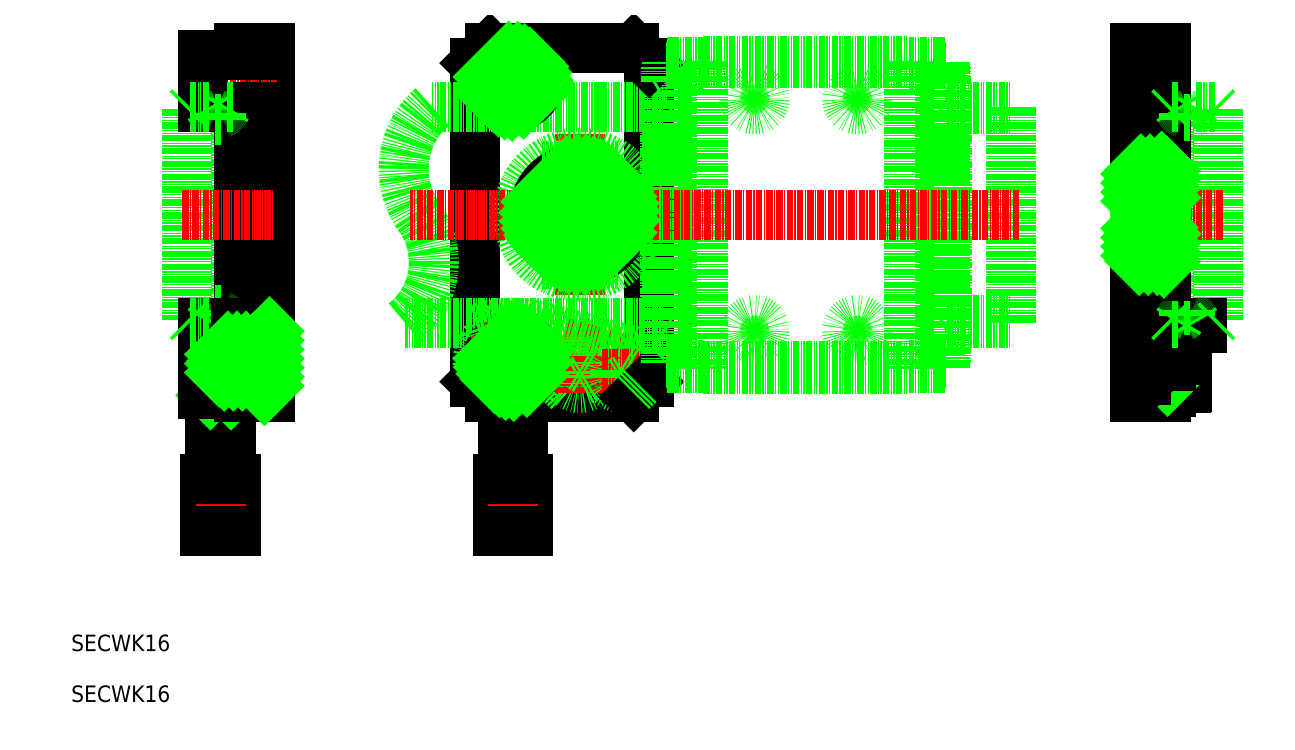
<metadata>
{"format":"dxf","ext":"dxf","renderer":"ezdxf+matplotlib","layout":"modelspace","background":"white","min_lineweight":24,"dpi":150}
</metadata>
<code>
0
SECTION
2
ENTITIES
0
LINE
8
0
10
74.79
20
148.1
30
0
11
74.79
21
107.1
31
0
0
LINE
8
0
10
84.29
20
107.1
30
0
11
84.29
21
148.1
31
0
0
LINE
8
0
10
275.3
20
148.1
30
0
11
275.3
21
107.1
31
0
0
LINE
8
0
10
265.8
20
107.1
30
0
11
265.8
21
148.1
31
0
0
LINE
8
0
10
84.79
20
104.1
30
0
11
84.79
21
148.6
31
0
0
LINE
8
0
10
90.79
20
92.12
30
0
11
90.79
21
160.1
31
0
0
LINE
8
0
10
265.3
20
92.12
30
0
11
265.3
21
160.1
31
0
0
LINE
8
0
10
259.3
20
92.12
30
0
11
259.3
21
160.1
31
0
0
LINE
8
CENTER
10
151.2
20
112
30
0
11
151.2
21
143.2
31
0
0
LINE
8
0
10
164.7
20
95.12
30
0
11
164.7
21
157.1
31
0
0
LINE
8
0
10
130.7
20
95.12
30
0
11
130.7
21
157.1
31
0
0
CIRCLE
8
0
10
151.2
20
127.6
30
0
40
12
0
CIRCLE
8
0
10
151.2
20
127.6
30
0
40
9
0
CIRCLE
8
0
10
151.2
20
127.6
30
0
40
2
0
CIRCLE
8
0
10
151.2
20
127.6
30
0
40
2.5
0
LINE
8
0
10
235.2
20
148.1
30
0
11
235.2
21
107.1
31
0
0
LINE
8
0
10
215.2
20
157.1
30
0
11
215.2
21
98.12
31
0
0
LINE
8
0
10
175.2
20
157.1
30
0
11
175.2
21
98.12
31
0
0
LINE
8
0
10
221.2
20
156.9
30
0
11
221.2
21
98.32
31
0
0
LINE
8
0
10
222.7
20
148.1
30
0
11
222.7
21
127.6
31
0
0
LINE
8
0
10
222.2
20
156.9
30
0
11
222.2
21
98.37
31
0
0
LINE
8
0
10
169.2
20
156.9
30
0
11
169.2
21
98.32
31
0
0
LINE
8
0
10
167.7
20
148.1
30
0
11
167.7
21
127.6
31
0
0
LINE
8
0
10
168.2
20
156.9
30
0
11
168.2
21
98.37
31
0
0
LINE
8
0
10
149.9
20
95.9
30
0
11
151.2
21
95.18
31
0
0
LINE
8
0
10
151.2
20
98.07
30
0
11
149.9
21
97.34
31
0
0
LINE
8
0
10
155.2
20
106.6
30
0
11
117.1
21
106.6
31
0
0
LINE
8
CENTER
10
147.7
20
102.7
30
0
11
162.7
21
98.73
31
0
0
LINE
8
0
10
143.6
20
105.9
30
0
11
162.7
21
100.8
31
0
0
LINE
8
CENTER
10
147.4
20
96.62
30
0
11
154.9
21
96.62
31
0
0
LINE
8
0
10
149.2
20
93.12
30
0
11
161.2
21
93.12
31
0
0
LINE
8
0
10
133.7
20
92.12
30
0
11
161.7
21
92.12
31
0
0
LINE
8
0
10
143.4
20
104.9
30
0
11
162.7
21
99.76
31
0
0
CIRCLE
8
0
10
151.2
20
96.62
30
0
40
2.75
0
LINE
8
0
10
141.2
20
66.12
30
0
11
141.2
21
76.12
31
0
0
LINE
8
0
10
135.2
20
66.12
30
0
11
135.2
21
76.12
31
0
0
LINE
8
0
10
84.29
20
66.12
30
0
11
84.29
21
76.12
31
0
0
LINE
8
0
10
78.29
20
66.12
30
0
11
78.29
21
76.12
31
0
0
LINE
8
CENTER
10
81.29
20
64.62
30
0
11
81.29
21
96.12
31
0
0
LINE
8
CENTER
10
138.2
20
64.62
30
0
11
138.2
21
108.1
31
0
0
LINE
8
0
10
79.69
20
66.12
30
0
11
78.29
21
66.12
31
0
0
LINE
8
0
10
82.89
20
66.12
30
0
11
84.29
21
66.12
31
0
0
LINE
8
0
10
82.89
20
66.12
30
0
11
79.69
21
66.12
31
0
0
LINE
8
0
10
135.2
20
66.12
30
0
11
141.2
21
66.12
31
0
0
LINE
8
0
10
261.6
20
98.12
30
0
11
261.3
21
97.87
31
0
0
LINE
8
0
10
269.3
20
94.02
30
0
11
269.3
21
99.22
31
0
0
LINE
8
0
10
80.99
20
96.12
30
0
11
80.99
21
102.1
31
0
0
LINE
8
0
10
77.79
20
92.72
30
0
11
77.79
21
105.5
31
0
0
LINE
8
0
10
266.3
20
93.12
30
0
11
266.3
21
104.6
31
0
0
LINE
8
0
10
265.6
20
98.12
30
0
11
265.3
21
97.87
31
0
0
LINE
8
0
10
265.3
20
95.12
30
0
11
265.3
21
98.12
31
0
0
LINE
8
0
10
266.3
20
95.12
30
0
11
266.3
21
98.12
31
0
0
LINE
8
0
10
261.6
20
95.12
30
0
11
261.6
21
98.12
31
0
0
LINE
8
0
10
83.29
20
76.12
30
0
11
83.29
21
92.72
31
0
0
LINE
8
0
10
79.29
20
76.12
30
0
11
79.29
21
92.72
31
0
0
LINE
8
0
10
82.89
20
76.12
30
0
11
79.69
21
76.12
31
0
0
LINE
8
0
10
84.29
20
76.12
30
0
11
82.89
21
76.12
31
0
0
LINE
8
0
10
79.69
20
76.12
30
0
11
78.29
21
76.12
31
0
0
LINE
8
0
10
89.79
20
96.12
30
0
11
77.79
21
96.12
31
0
0
LINE
8
0
10
82.79
20
92.72
30
0
11
84.79
21
92.72
31
0
0
LINE
8
0
10
83.04
20
92.72
30
0
11
83.04
21
96.12
31
0
0
LINE
8
0
10
79.54
20
92.72
30
0
11
79.54
21
96.12
31
0
0
LINE
8
0
10
83.29
20
92.72
30
0
11
83.29
21
96.12
31
0
0
LINE
8
0
10
79.29
20
92.72
30
0
11
79.29
21
96.12
31
0
0
LINE
8
0
10
83.04
20
92.72
30
0
11
83.29
21
92.47
31
0
0
LINE
8
0
10
79.29
20
92.47
30
0
11
79.54
21
92.72
31
0
0
LINE
8
0
10
77.79
20
92.72
30
0
11
79.79
21
92.72
31
0
0
LINE
8
0
10
89.79
20
93.12
30
0
11
89.79
21
96.12
31
0
0
LINE
8
0
10
90.79
20
93.12
30
0
11
89.79
21
93.12
31
0
0
LINE
8
0
10
84.79
20
92.12
30
0
11
84.79
21
94.12
31
0
0
LINE
8
0
10
89.79
20
94.12
30
0
11
84.79
21
94.12
31
0
0
LINE
8
0
10
90.79
20
92.12
30
0
11
84.79
21
92.12
31
0
0
LINE
8
0
10
261.6
20
95.12
30
0
11
266.3
21
95.12
31
0
0
LINE
8
CENTER
10
260.3
20
96.62
30
0
11
270.3
21
96.62
31
0
0
LINE
8
0
10
259.3
20
92.12
30
0
11
265.3
21
92.12
31
0
0
LINE
8
0
10
261.3
20
97.87
30
0
11
265.3
21
97.87
31
0
0
LINE
8
0
10
265.3
20
95.37
30
0
11
261.3
21
95.37
31
0
0
LINE
8
0
10
266.3
20
93.87
30
0
11
269.2
21
93.87
31
0
0
LINE
8
0
10
266.3
20
95.12
30
0
11
266.3
21
93.87
31
0
0
ARC
8
0
10
269.2
20
94.02
30
0
40
0.15
50
270
51
4.28e-05
0
LINE
8
0
10
265.3
20
93.12
30
0
11
266.3
21
93.12
31
0
0
LINE
8
0
10
265.6
20
95.12
30
0
11
265.3
21
95.37
31
0
0
LINE
8
0
10
261.3
20
95.37
30
0
11
261.6
21
95.12
31
0
0
LINE
8
0
10
261.3
20
97.87
30
0
11
261.3
21
95.37
31
0
0
LINE
8
0
10
83.79
20
106.6
30
0
11
84.29
21
107.1
31
0
0
LINE
8
0
10
89.79
20
102.1
30
0
11
77.79
21
102.1
31
0
0
LINE
8
0
10
77.79
20
105.5
30
0
11
84.79
21
105.5
31
0
0
LINE
8
CENTER
10
92.29
20
99.12
30
0
11
76.29
21
99.12
31
0
0
LINE
8
0
10
77.79
20
105.6
30
0
11
84.29
21
105.6
31
0
0
LINE
8
0
10
77.79
20
106.6
30
0
11
84.29
21
106.6
31
0
0
LINE
8
0
10
77.79
20
105.6
30
0
11
77.79
21
106.6
31
0
0
LINE
8
0
10
75.29
20
106.6
30
0
11
79.06
21
106.6
31
0
0
LINE
8
0
10
74.79
20
107.1
30
0
11
75.29
21
106.6
31
0
0
LINE
8
0
10
80.19
20
107.9
30
0
11
80.19
21
109.1
31
0
0
ARC
8
0
10
80.9
20
106.3
30
0
40
1.75
50
114.1
51
150
0
LINE
8
0
10
79.06
20
106.6
30
0
11
79.39
21
107.2
31
0
0
ARC
8
0
10
80.67
20
106.3
30
0
40
1.75
50
30
51
65.88
0
LINE
8
0
10
80.19
20
109.1
30
0
11
81.39
21
109.1
31
0
0
LINE
8
0
10
81.39
20
109.1
30
0
11
81.39
21
107.9
31
0
0
LINE
8
0
10
82.19
20
107.2
30
0
11
82.51
21
106.6
31
0
0
LINE
8
0
10
82.51
20
106.6
30
0
11
83.79
21
106.6
31
0
0
LINE
8
0
10
80.24
20
108
30
0
11
80.24
21
109.1
31
0
0
LINE
8
0
10
81.34
20
109.1
30
0
11
81.34
21
108
31
0
0
LINE
8
0
10
80.24
20
109.1
30
0
11
81.34
21
109.1
31
0
0
LINE
8
0
10
80.19
20
108
30
0
11
80.24
21
108
31
0
0
LINE
8
0
10
81.34
20
108
30
0
11
81.39
21
108
31
0
0
LINE
8
0
10
84.29
20
105.6
30
0
11
84.29
21
106.6
31
0
0
LINE
8
0
10
89.79
20
102.1
30
0
11
89.79
21
105.1
31
0
0
LINE
8
0
10
90.79
20
105.1
30
0
11
89.79
21
105.1
31
0
0
LINE
8
0
10
89.79
20
104.1
30
0
11
84.79
21
104.1
31
0
0
LINE
8
CENTER
10
73.79
20
127.6
30
0
11
91.79
21
127.6
31
0
0
LINE
8
0
10
266.3
20
98.12
30
0
11
261.6
21
98.12
31
0
0
ARC
8
0
10
267.3
20
104.6
30
0
40
2
50
90
51
180
0
LINE
8
0
10
272.3
20
105.6
30
0
11
272.3
21
106.6
31
0
0
LINE
8
0
10
272.3
20
105.6
30
0
11
267.3
21
105.6
31
0
0
LINE
8
0
10
266.3
20
99.37
30
0
11
266.3
21
98.12
31
0
0
LINE
8
0
10
269.2
20
99.37
30
0
11
266.3
21
99.37
31
0
0
ARC
8
0
10
269.2
20
99.22
30
0
40
0.15
50
360
51
90
0
ARC
8
0
10
267.3
20
104.6
30
0
40
1
50
90
51
180
0
LINE
8
0
10
274.8
20
106.6
30
0
11
271
21
106.6
31
0
0
LINE
8
0
10
272.3
20
106.6
30
0
11
267.3
21
106.6
31
0
0
LINE
8
0
10
275.3
20
107.1
30
0
11
274.8
21
106.6
31
0
0
LINE
8
0
10
269.9
20
107.9
30
0
11
269.9
21
109.1
31
0
0
ARC
8
0
10
269.2
20
106.3
30
0
40
1.75
50
30
51
65.88
0
LINE
8
0
10
271
20
106.6
30
0
11
270.7
21
107.2
31
0
0
ARC
8
0
10
269.4
20
106.3
30
0
40
1.75
50
114.1
51
150
0
LINE
8
0
10
269.9
20
109.1
30
0
11
268.7
21
109.1
31
0
0
LINE
8
0
10
268.7
20
109.1
30
0
11
268.7
21
107.9
31
0
0
LINE
8
0
10
267.9
20
107.2
30
0
11
267.6
21
106.6
31
0
0
LINE
8
0
10
267.6
20
106.6
30
0
11
266.3
21
106.6
31
0
0
LINE
8
0
10
266.3
20
106.6
30
0
11
265.8
21
107.1
31
0
0
LINE
8
0
10
269.9
20
108
30
0
11
269.9
21
109.1
31
0
0
LINE
8
0
10
268.8
20
109.1
30
0
11
268.8
21
108
31
0
0
LINE
8
0
10
269.9
20
109.1
30
0
11
268.8
21
109.1
31
0
0
LINE
8
0
10
269.9
20
108
30
0
11
269.9
21
108
31
0
0
LINE
8
0
10
268.8
20
108
30
0
11
268.7
21
108
31
0
0
LINE
8
0
10
265.3
20
115.6
30
0
11
263.8
21
115.6
31
0
0
LINE
8
0
10
265.3
20
125.5
30
0
11
259.3
21
125.5
31
0
0
LINE
8
0
10
265.3
20
125.1
30
0
11
259.3
21
125.1
31
0
0
LINE
8
CENTER
10
276.3
20
127.6
30
0
11
258.3
21
127.6
31
0
0
LINE
8
0
10
263.8
20
115.6
30
0
11
263.8
21
118.6
31
0
0
LINE
8
0
10
263.8
20
118.6
30
0
11
259.3
21
118.6
31
0
0
LINE
8
0
10
147.7
20
94.62
30
0
11
147.7
21
103.8
31
0
0
CIRCLE
8
0
10
137.7
20
99.12
30
0
40
6.4
0
CIRCLE
8
0
10
138.2
20
99.12
30
0
40
5
0
LINE
8
0
10
140.2
20
76.12
30
0
11
140.2
21
93.23
31
0
0
LINE
8
0
10
136.2
20
76.12
30
0
11
136.2
21
92.9
31
0
0
LINE
8
0
10
135.2
20
76.12
30
0
11
141.2
21
76.12
31
0
0
LINE
8
0
10
130.7
20
95.12
30
0
11
133.7
21
92.12
31
0
0
LINE
8
0
10
149.9
20
97.34
30
0
11
149.9
21
95.9
31
0
0
LINE
8
0
10
147.7
20
94.62
30
0
11
149.2
21
93.12
31
0
0
ARC
8
0
10
138.2
20
85.62
30
0
40
21
50
75
51
109.5
0
ARC
8
0
10
138.2
20
85.62
30
0
40
20
50
75
51
109.5
0
LINE
8
CENTER
10
130
20
99.12
30
0
11
145.4
21
99.12
31
0
0
LINE
8
0
10
131.2
20
105.4
30
0
11
131.5
21
104.5
31
0
0
LINE
8
0
10
175.2
20
98.12
30
0
11
215.2
21
98.12
31
0
0
LINE
8
0
10
175.2
20
97.62
30
0
11
215.2
21
97.62
31
0
0
LINE
8
CENTER
10
159.2
20
92.87
30
0
11
159.2
21
100.4
31
0
0
LINE
8
CENTER
10
151.2
20
92.87
30
0
11
151.2
21
100.4
31
0
0
LINE
8
0
10
162.7
20
94.62
30
0
11
162.7
21
100.8
31
0
0
CIRCLE
8
0
10
159.2
20
96.62
30
0
40
2.75
0
LINE
8
0
10
175.2
20
98.12
30
0
11
175.2
21
97.62
31
0
0
LINE
8
0
10
169.2
20
98.32
30
0
11
169.2
21
97.82
31
0
0
LINE
8
0
10
168.2
20
98.37
30
0
11
168.2
21
97.87
31
0
0
LINE
8
0
10
157.9
20
95.9
30
0
11
159.2
21
95.18
31
0
0
LINE
8
0
10
159.2
20
98.07
30
0
11
157.9
21
97.34
31
0
0
LINE
8
CENTER
10
155.4
20
96.62
30
0
11
162.9
21
96.62
31
0
0
LINE
8
0
10
157.9
20
97.34
30
0
11
157.9
21
95.9
31
0
0
LINE
8
0
10
152.4
20
95.9
30
0
11
152.4
21
97.34
31
0
0
LINE
8
0
10
151.2
20
95.18
30
0
11
152.4
21
95.9
31
0
0
LINE
8
0
10
152.4
20
97.34
30
0
11
151.2
21
98.07
31
0
0
LINE
8
0
10
160.4
20
95.9
30
0
11
160.4
21
97.34
31
0
0
LINE
8
0
10
159.2
20
95.18
30
0
11
160.4
21
95.9
31
0
0
LINE
8
0
10
160.4
20
97.34
30
0
11
159.2
21
98.07
31
0
0
LINE
8
0
10
164.7
20
95.12
30
0
11
161.7
21
92.12
31
0
0
LINE
8
0
10
162.7
20
94.62
30
0
11
161.2
21
93.12
31
0
0
LINE
8
0
10
169.2
20
97.82
30
0
11
175.2
21
97.82
31
0
0
LINE
8
0
10
168.2
20
97.87
30
0
11
169.2
21
97.87
31
0
0
LINE
8
0
10
167.7
20
107.2
30
0
11
167.7
21
127.6
31
0
0
LINE
8
0
10
155.2
20
106.6
30
0
11
167.7
21
106.6
31
0
0
LINE
8
0
10
167.7
20
105.7
30
0
11
167.7
21
107.2
31
0
0
LINE
8
0
10
169.2
20
98.32
30
0
11
175.2
21
98.32
31
0
0
LINE
8
0
10
168
20
98.82
30
0
11
168.2
21
98.82
31
0
0
LINE
8
0
10
168.2
20
101.8
30
0
11
168
21
101.8
31
0
0
LINE
8
0
10
168.2
20
105.4
30
0
11
167.7
21
105.7
31
0
0
LINE
8
0
10
168.2
20
98.37
30
0
11
169.2
21
98.37
31
0
0
LINE
8
0
10
168
20
101.8
30
0
11
168
21
98.82
31
0
0
POINT
8
0
10
152.7
20
127.6
30
0
0
CIRCLE
8
0
10
185.2
20
105.1
30
0
40
2
0
CIRCLE
8
0
10
205.2
20
105.1
30
0
40
2
0
LINE
8
0
10
215.2
20
98.12
30
0
11
215.2
21
97.62
31
0
0
LINE
8
0
10
221.2
20
98.32
30
0
11
221.2
21
97.82
31
0
0
LINE
8
0
10
222.2
20
98.37
30
0
11
222.2
21
97.87
31
0
0
LINE
8
0
10
222.2
20
97.87
30
0
11
221.2
21
97.87
31
0
0
LINE
8
0
10
221.2
20
97.82
30
0
11
215.2
21
97.82
31
0
0
LINE
8
0
10
222.7
20
107.2
30
0
11
222.7
21
127.6
31
0
0
LINE
8
0
10
222.7
20
106.6
30
0
11
235.2
21
106.6
31
0
0
LINE
8
0
10
222.7
20
107.1
30
0
11
235.2
21
107.1
31
0
0
LINE
8
0
10
222.7
20
105.7
30
0
11
222.7
21
107.2
31
0
0
LINE
8
0
10
222.2
20
98.37
30
0
11
221.2
21
98.37
31
0
0
LINE
8
0
10
221.2
20
98.32
30
0
11
215.2
21
98.32
31
0
0
LINE
8
0
10
222.4
20
101.8
30
0
11
222.2
21
101.8
31
0
0
LINE
8
0
10
222.2
20
98.82
30
0
11
222.4
21
98.82
31
0
0
LINE
8
0
10
222.4
20
101.8
30
0
11
222.4
21
98.82
31
0
0
LINE
8
0
10
222.2
20
105.4
30
0
11
222.7
21
105.7
31
0
0
LINE
8
0
10
235.2
20
107.1
30
0
11
235.2
21
106.6
31
0
0
LINE
8
0
10
155.2
20
148.6
30
0
11
122.5
21
148.6
31
0
0
LINE
8
0
10
133.7
20
160.1
30
0
11
161.7
21
160.1
31
0
0
LINE
8
0
10
83.79
20
148.6
30
0
11
84.29
21
148.1
31
0
0
LINE
8
CENTER
10
92.29
20
153.6
30
0
11
76.29
21
153.6
31
0
0
LINE
8
0
10
77.79
20
148.6
30
0
11
90.79
21
148.6
31
0
0
LINE
8
0
10
90.79
20
158.6
30
0
11
77.79
21
158.6
31
0
0
LINE
8
0
10
77.79
20
148.6
30
0
11
77.79
21
158.6
31
0
0
LINE
8
0
10
75.29
20
148.6
30
0
11
79.06
21
148.6
31
0
0
LINE
8
0
10
74.79
20
148.1
30
0
11
75.29
21
148.6
31
0
0
LINE
8
0
10
82.51
20
148.6
30
0
11
83.79
21
148.6
31
0
0
LINE
8
0
10
82.19
20
148.1
30
0
11
82.51
21
148.6
31
0
0
ARC
8
0
10
80.67
20
148.9
30
0
40
1.75
50
294.1
51
330
0
LINE
8
0
10
81.39
20
146.1
30
0
11
81.39
21
147.3
31
0
0
LINE
8
0
10
80.19
20
146.1
30
0
11
81.39
21
146.1
31
0
0
LINE
8
0
10
80.19
20
147.3
30
0
11
80.19
21
146.1
31
0
0
ARC
8
0
10
80.9
20
148.9
30
0
40
1.75
50
210
51
245.9
0
LINE
8
0
10
79.06
20
148.6
30
0
11
79.39
21
148.1
31
0
0
LINE
8
0
10
80.24
20
147.2
30
0
11
80.24
21
146.2
31
0
0
LINE
8
0
10
80.19
20
147.3
30
0
11
80.24
21
147.2
31
0
0
LINE
8
0
10
80.24
20
146.2
30
0
11
81.34
21
146.2
31
0
0
LINE
8
0
10
81.34
20
146.2
30
0
11
81.34
21
147.2
31
0
0
LINE
8
0
10
81.34
20
147.2
30
0
11
81.39
21
147.3
31
0
0
LINE
8
0
10
90.79
20
160.1
30
0
11
84.79
21
160.1
31
0
0
LINE
8
0
10
84.79
20
158.6
30
0
11
84.79
21
160.1
31
0
0
LINE
8
0
10
265.3
20
139.6
30
0
11
263.8
21
139.6
31
0
0
LINE
8
0
10
265.3
20
129.8
30
0
11
259.3
21
129.8
31
0
0
LINE
8
0
10
265.3
20
130.1
30
0
11
259.3
21
130.1
31
0
0
LINE
8
0
10
263.8
20
136.6
30
0
11
263.8
21
139.6
31
0
0
LINE
8
0
10
263.8
20
136.6
30
0
11
259.3
21
136.6
31
0
0
LINE
8
0
10
259.3
20
160.1
30
0
11
265.3
21
160.1
31
0
0
LINE
8
0
10
274.8
20
148.6
30
0
11
271
21
148.6
31
0
0
LINE
8
0
10
275.3
20
148.1
30
0
11
274.8
21
148.6
31
0
0
LINE
8
0
10
266.3
20
148.6
30
0
11
265.8
21
148.1
31
0
0
LINE
8
0
10
267.6
20
148.6
30
0
11
266.3
21
148.6
31
0
0
LINE
8
0
10
267.9
20
148.1
30
0
11
267.6
21
148.6
31
0
0
ARC
8
0
10
269.4
20
148.9
30
0
40
1.75
50
210
51
245.9
0
LINE
8
0
10
268.7
20
146.1
30
0
11
268.7
21
147.3
31
0
0
LINE
8
0
10
269.9
20
146.1
30
0
11
268.7
21
146.1
31
0
0
LINE
8
0
10
269.9
20
147.3
30
0
11
269.9
21
146.1
31
0
0
ARC
8
0
10
269.2
20
148.9
30
0
40
1.75
50
294.1
51
330
0
LINE
8
0
10
271
20
148.6
30
0
11
270.7
21
148.1
31
0
0
LINE
8
0
10
269.9
20
147.2
30
0
11
269.9
21
146.2
31
0
0
LINE
8
0
10
269.9
20
147.3
30
0
11
269.9
21
147.2
31
0
0
LINE
8
0
10
269.9
20
146.2
30
0
11
268.8
21
146.2
31
0
0
LINE
8
0
10
268.8
20
146.2
30
0
11
268.8
21
147.2
31
0
0
LINE
8
0
10
268.8
20
147.2
30
0
11
268.7
21
147.3
31
0
0
LINE
8
CENTER
10
132.2
20
153.6
30
0
11
144.2
21
153.6
31
0
0
CIRCLE
8
0
10
138.2
20
153.6
30
0
40
5
0
LINE
8
0
10
130.7
20
157.1
30
0
11
133.7
21
160.1
31
0
0
LINE
8
CENTER
10
138.2
20
147.6
30
0
11
138.2
21
159.6
31
0
0
LINE
8
0
10
175.2
20
157.6
30
0
11
215.2
21
157.6
31
0
0
LINE
8
0
10
175.2
20
157.1
30
0
11
215.2
21
157.1
31
0
0
LINE
8
0
10
155.2
20
148.6
30
0
11
167.7
21
148.6
31
0
0
LINE
8
0
10
161.7
20
160.1
30
0
11
164.7
21
157.1
31
0
0
LINE
8
0
10
168.2
20
149.9
30
0
11
167.7
21
149.6
31
0
0
LINE
8
0
10
167.7
20
149.6
30
0
11
167.7
21
148.1
31
0
0
LINE
8
0
10
169.2
20
157.4
30
0
11
175.2
21
157.4
31
0
0
LINE
8
0
10
169.2
20
156.9
30
0
11
175.2
21
156.9
31
0
0
LINE
8
0
10
168
20
153.4
30
0
11
168.2
21
153.4
31
0
0
LINE
8
0
10
168.2
20
156.4
30
0
11
168
21
156.4
31
0
0
LINE
8
0
10
169.2
20
156.9
30
0
11
169.2
21
157.4
31
0
0
LINE
8
0
10
168.2
20
156.9
30
0
11
168.2
21
157.4
31
0
0
LINE
8
0
10
168.2
20
157.4
30
0
11
169.2
21
157.4
31
0
0
LINE
8
0
10
168.2
20
156.9
30
0
11
169.2
21
156.9
31
0
0
LINE
8
0
10
168
20
153.4
30
0
11
168
21
156.4
31
0
0
LINE
8
0
10
175.2
20
157.1
30
0
11
175.2
21
157.6
31
0
0
CIRCLE
8
0
10
185.2
20
150.1
30
0
40
2
0
CIRCLE
8
0
10
205.2
20
150.1
30
0
40
2
0
LINE
8
0
10
222.7
20
148.6
30
0
11
235.2
21
148.6
31
0
0
LINE
8
0
10
222.7
20
148.1
30
0
11
235.2
21
148.1
31
0
0
LINE
8
0
10
222.7
20
149.6
30
0
11
222.7
21
148.1
31
0
0
LINE
8
0
10
222.2
20
149.9
30
0
11
222.7
21
149.6
31
0
0
LINE
8
0
10
222.2
20
157.4
30
0
11
221.2
21
157.4
31
0
0
LINE
8
0
10
222.2
20
156.9
30
0
11
221.2
21
156.9
31
0
0
LINE
8
0
10
215.2
20
157.1
30
0
11
215.2
21
157.6
31
0
0
LINE
8
0
10
221.2
20
156.9
30
0
11
221.2
21
157.4
31
0
0
LINE
8
0
10
221.2
20
157.4
30
0
11
215.2
21
157.4
31
0
0
LINE
8
0
10
221.2
20
156.9
30
0
11
215.2
21
156.9
31
0
0
LINE
8
0
10
222.4
20
156.4
30
0
11
222.2
21
156.4
31
0
0
LINE
8
0
10
222.2
20
153.4
30
0
11
222.4
21
153.4
31
0
0
LINE
8
0
10
222.2
20
156.9
30
0
11
222.2
21
157.4
31
0
0
LINE
8
0
10
222.4
20
153.4
30
0
11
222.4
21
156.4
31
0
0
LINE
8
0
10
235.2
20
148.1
30
0
11
235.2
21
148.6
31
0
0
TEXT
8
0
10
52.18
20
32.79
30
0
40
3.2
1
SECWK16
0
TEXT
8
0
10
52.18
20
42.69
30
0
40
3.2
1
SECWK16
0
ARC
8
0
10
132.8
20
136.5
30
0
40
15.93
50
130.6
51
214.4
0
ARC
8
0
10
107.7
20
118.4
30
0
40
15.05
50
308.6
51
37.4
0
LINE
8
0
10
79.79
20
92.72
30
0
11
82.79
21
92.72
31
0
0
LINE
8
CENTER
10
236.7
20
127.6
30
0
11
118.2
21
127.6
31
0
0
LINE
8
CENTER
10
137.7
20
91.44
30
0
11
137.7
21
106.8
31
0
0
INSERT
8
0
2
*X2
10
0
20
0
30
0
0
INSERT
8
0
2
*X3
10
0
20
0
30
0
0
INSERT
8
0
2
*X4
10
0
20
0
30
0
0
LINE
8
0
10
143.8
20
137.1
30
0
11
158.5
21
137.1
31
0
0
LINE
8
0
10
143.8
20
118.1
30
0
11
158.5
21
118.1
31
0
0
LINE
8
0
10
265.3
20
118.1
30
0
11
263.8
21
118.1
31
0
0
LINE
8
0
10
265.3
20
137.1
30
0
11
263.8
21
137.1
31
0
0
INSERT
8
0
2
*X5
10
0
20
0
30
0
0
ENDSEC
0
EOF

</code>
